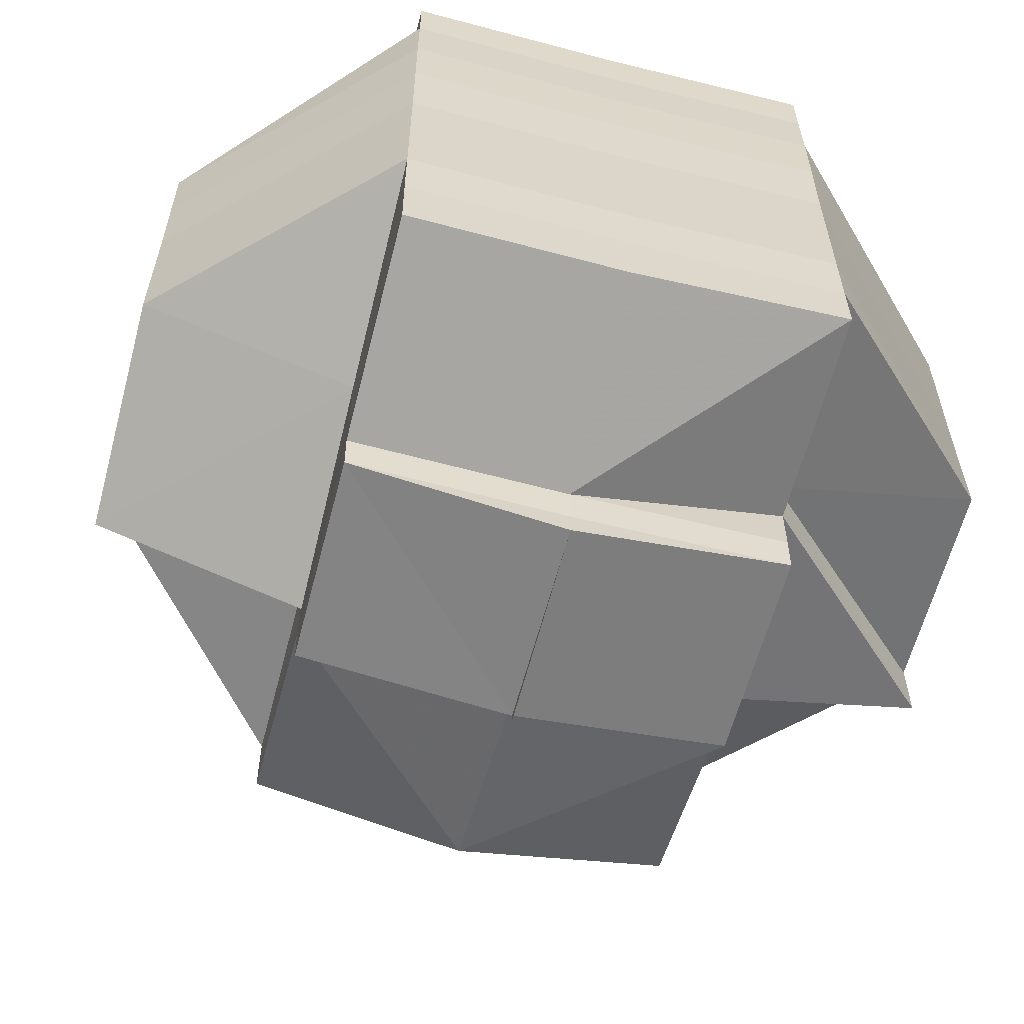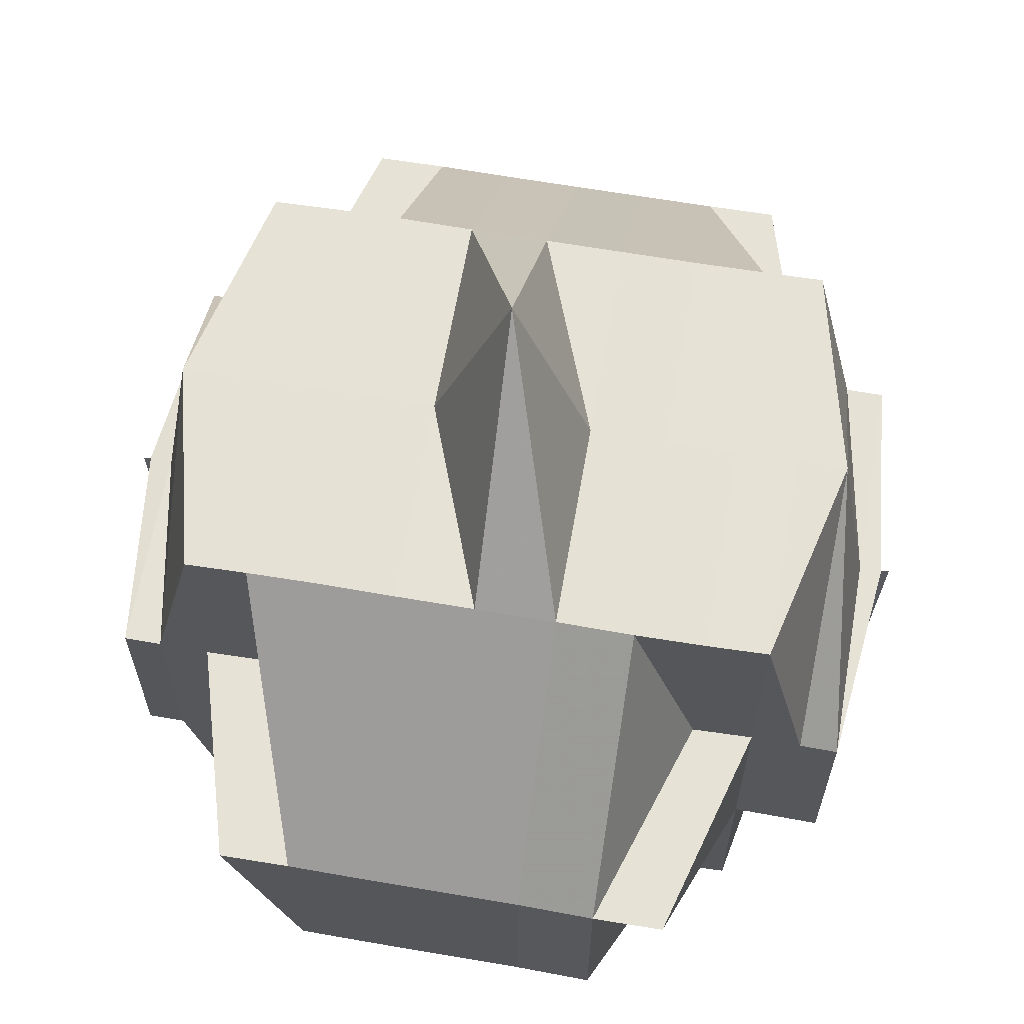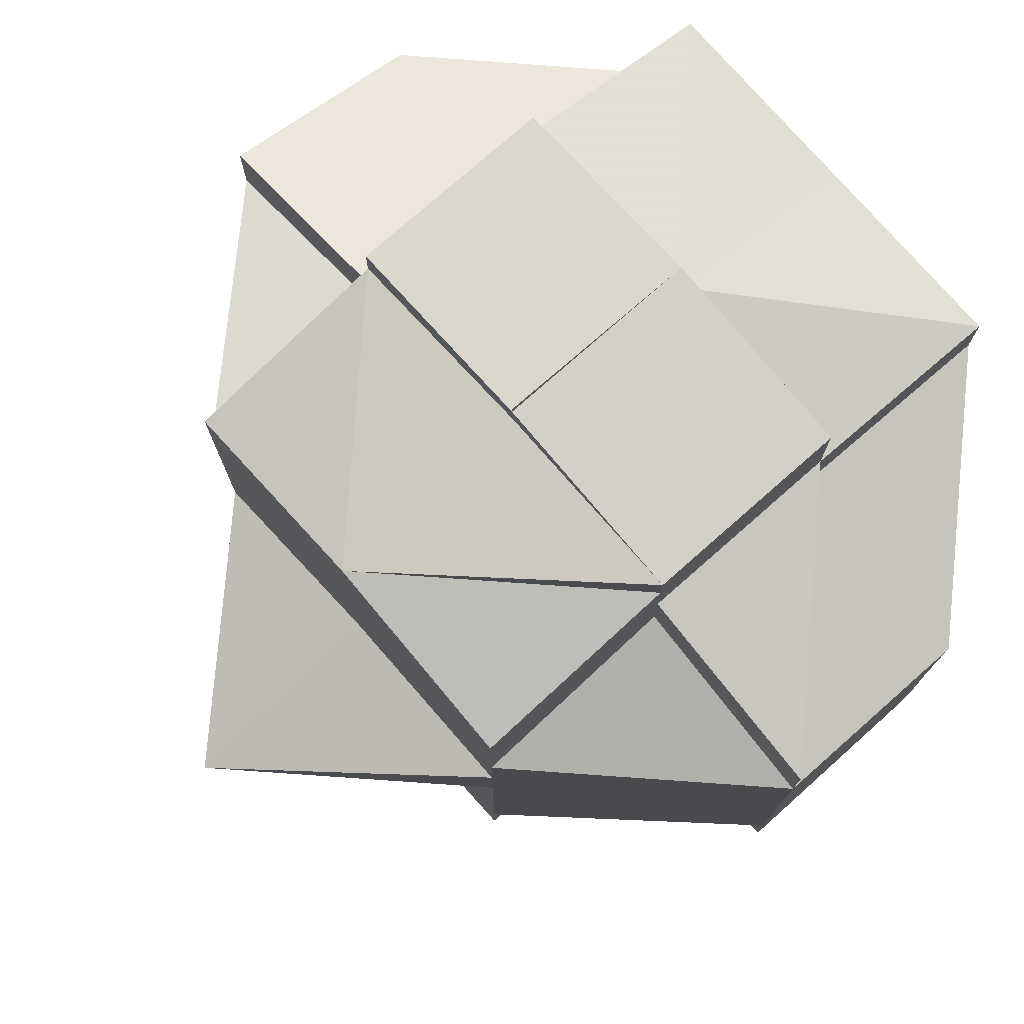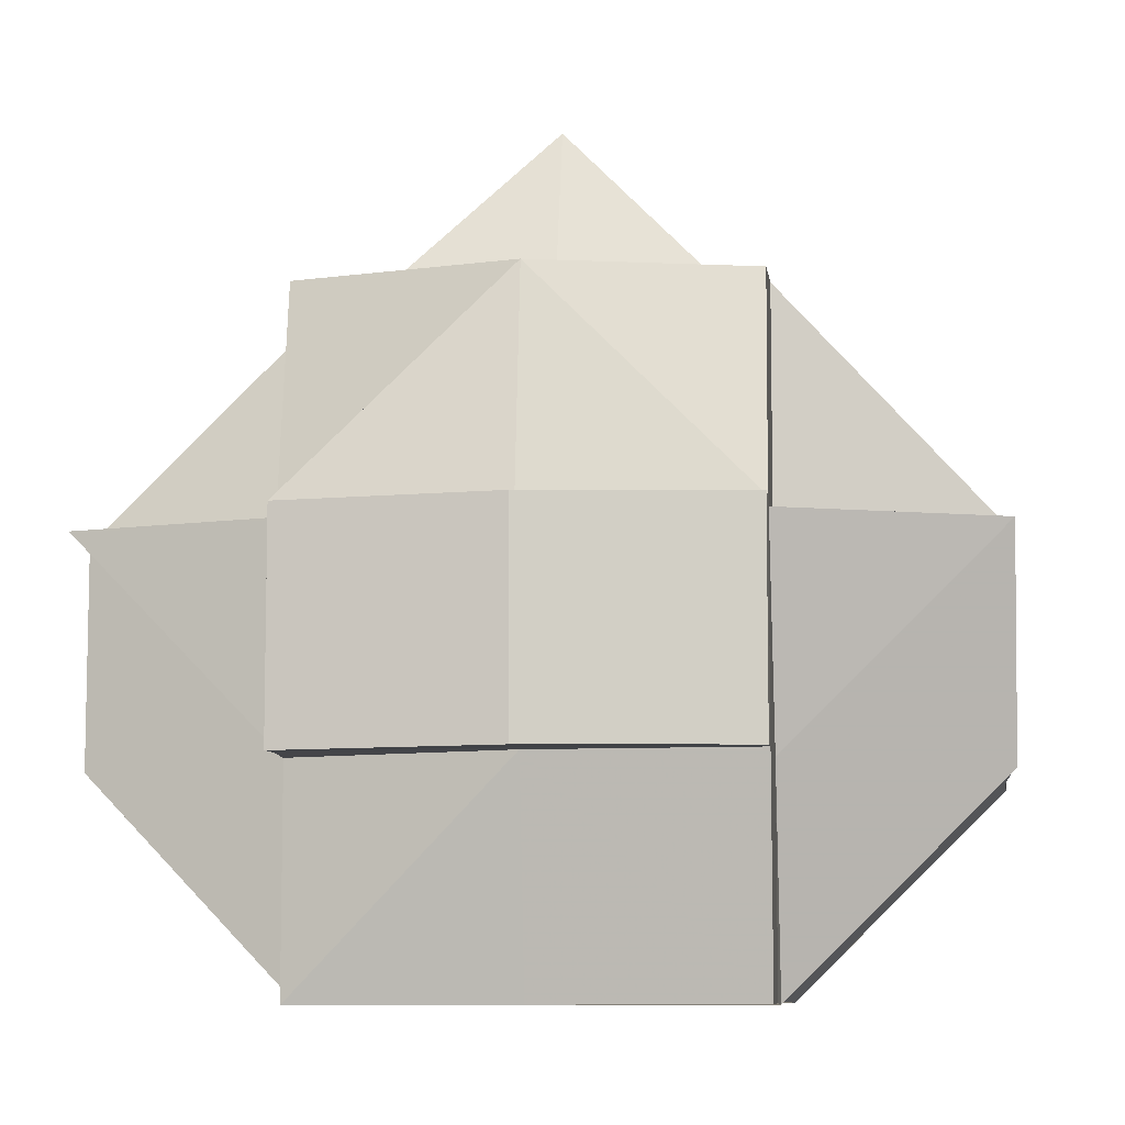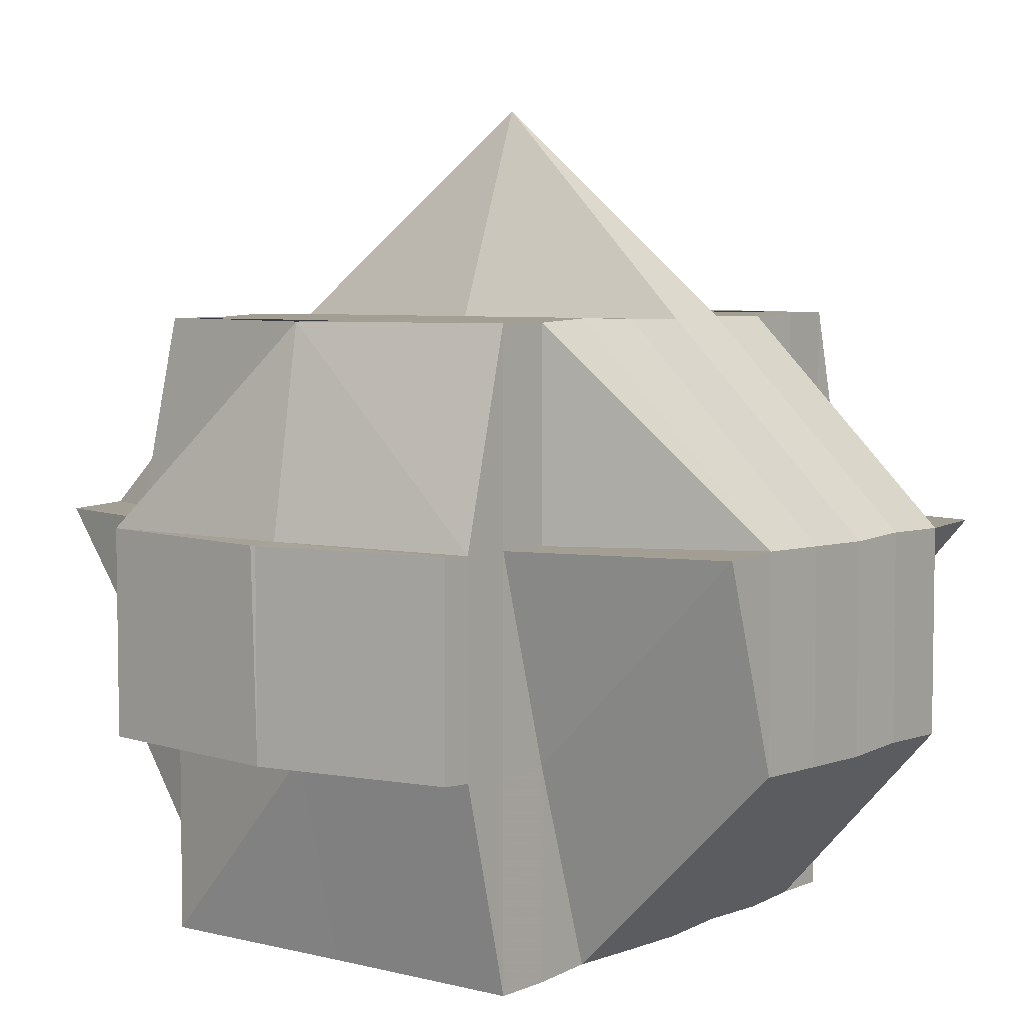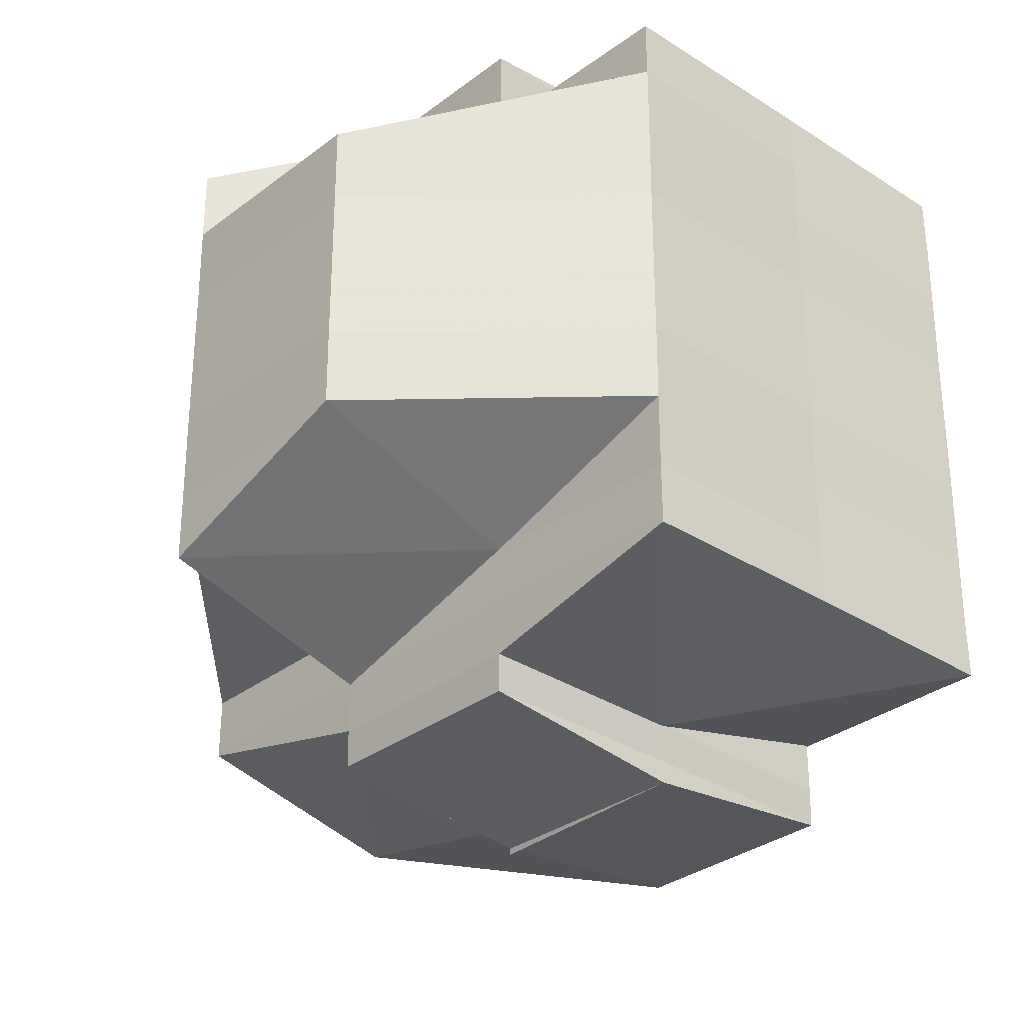
<metadata>
{"format":"obj","ext":"obj","renderer":"f3d","projection":"perspective","resolution":1024,"background":"white","views":[{"elev":-60.8,"azim":-14.7,"up":"+Z"},{"elev":63.5,"azim":99.8,"up":"+Y"},{"elev":76.4,"azim":-131.0,"up":"+Z"},{"elev":-8.3,"azim":6.6,"up":"+Y"},{"elev":5.3,"azim":-142.6,"up":"+Y"},{"elev":-31.2,"azim":-42.9,"up":"+Z"}]}
</metadata>
<code>
o 178
v 2215 1880 9.116
v 2215 1880 9.116
v 2215 1880 9.116
v 2215 1880 9.116
v 2215 1880 9.116
v 2215 1880 9.117
v 2215 1880 9.116
v 2215 1880 9.117
v 2215 1880 9.116
v 2215 1880 9.117
v 2215 1880 9.117
v 2215 1880 9.117
v 2215 1880 9.117
v 2215 1880 9.117
v 2215 1880 9.119
v 2215 1880 9.117
v 2215 1880 9.116
v 2215 1880 9.117
v 2215 1880 9.116
v 2215 1880 9.117
v 2215 1880 9.117
v 2215 1880 9.117
v 2215 1880 9.117
v 2215 1880 9.119
v 2215 1880 9.122
v 2215 1880 9.119
v 2215 1880 9.117
v 2215 1880 9.119
v 2215 1880 9.119
v 2215 1880 9.119
v 2215 1880 9.117
v 2215 1880 9.122
v 2215 1880 9.122
v 2215 1880 9.119
v 2215 1880 9.122
v 2215 1880 9.122
v 2215 1880 9.124
v 2215 1880 9.119
v 2215 1880 9.128
v 2215 1880 9.124
v 2215 1880 9.128
v 2215 1880 9.124
v 2215 1880 9.124
v 2215 1880 9.122
v 2215 1880 9.119
v 2215 1880 9.117
v 2215 1880 9.119
v 2215 1880 9.117
v 2215 1880 9.122
v 2215 1880 9.122
v 2215 1880 9.124
v 2215 1880 9.124
v 2215 1880 9.122
v 2215 1880 9.119
v 2215 1880 9.124
v 2215 1880 9.122
v 2215 1880 9.122
v 2215 1880 9.124
v 2215 1880 9.128
v 2215 1880 9.122
v 2215 1880 9.119
v 2215 1880 9.119
v 2215 1880 9.117
v 2215 1880 9.122
v 2215 1880 9.119
v 2215 1880 9.124
v 2215 1880 9.122
v 2215 1880 9.124
v 2215 1880 9.128
v 2215 1880 9.124
v 2215 1880 9.124
v 2215 1880 9.122
v 2215 1880 9.128
v 2215 1880 9.128
v 2215 1880 9.124
v 2215 1880 9.128
v 2215 1880 9.131
v 2215 1880 9.131
v 2215 1880 9.128
v 2215 1880 9.131
v 2215 1880 9.128
v 2215 1880 9.135
v 2215 1880 9.128
v 2215 1880 9.124
v 2215 1880 9.135
v 2215 1880 9.131
v 2215 1880 9.135
v 2215 1880 9.139
v 2215 1880 9.139
v 2215 1880 9.142
v 2215 1880 9.139
v 2215 1880 9.142
v 2215 1880 9.142
v 2215 1880 9.146
v 2215 1880 9.135
v 2215 1880 9.142
v 2215 1880 9.148
v 2215 1880 9.146
v 2215 1880 9.146
v 2215 1880 9.146
v 2215 1880 9.142
v 2215 1880 9.146
v 2215 1880 9.148
v 2215 1880 9.139
v 2215 1880 9.142
v 2215 1880 9.146
v 2215 1880 9.142
v 2215 1880 9.135
v 2215 1880 9.139
v 2215 1880 9.142
v 2215 1880 9.146
v 2215 1880 9.146
v 2215 1880 9.142
v 2215 1880 9.148
v 2215 1880 9.148
v 2215 1880 9.146
v 2215 1880 9.148
v 2215 1880 9.148
v 2215 1880 9.146
v 2215 1880 9.146
v 2215 1880 9.148
v 2215 1880 9.148
v 2215 1880 9.142
v 2215 1880 9.142
v 2215 1880 9.146
v 2215 1880 9.146
v 2215 1880 9.148
v 2215 1880 9.139
v 2215 1880 9.139
v 2215 1880 9.142
v 2215 1880 9.135
v 2215 1880 9.135
v 2215 1880 9.139
v 2215 1880 9.135
v 2215 1880 9.131
v 2215 1880 9.131
v 2215 1880 9.131
v 2215 1880 9.128
v 2215 1880 9.128
v 2215 1880 9.128
v 2215 1880 9.128
v 2215 1880 9.131
v 2215 1880 9.124
v 2215 1880 9.128
v 2215 1880 9.124
v 2215 1880 9.128
v 2215 1880 9.122
v 2215 1880 9.122
v 2215 1880 9.124
v 2215 1880 9.124
v 2215 1880 9.122
v 2215 1880 9.124
v 2215 1880 9.124
v 2215 1880 9.122
v 2215 1880 9.122
v 2215 1880 9.122
v 2215 1880 9.122
v 2215 1880 9.124
v 2215 1880 9.119
v 2215 1880 9.119
v 2215 1880 9.122
v 2215 1880 9.122
v 2215 1880 9.119
v 2215 1880 9.117
v 2215 1880 9.117
v 2215 1880 9.119
v 2215 1880 9.117
v 2215 1880 9.124
v 2215 1880 9.124
v 2215 1880 9.122
v 2215 1880 9.124
v 2215 1880 9.128
v 2215 1880 9.124
v 2215 1880 9.124
v 2215 1880 9.122
v 2215 1880 9.124
v 2215 1880 9.122
v 2215 1880 9.128
v 2215 1880 9.124
v 2215 1880 9.124
v 2215 1880 9.122
v 2215 1880 9.128
v 2215 1880 9.131
v 2215 1880 9.131
v 2215 1880 9.135
v 2215 1880 9.135
v 2215 1880 9.139
v 2215 1880 9.139
v 2215 1880 9.142
v 2215 1880 9.146
v 2215 1880 9.146
v 2215 1880 9.142
v 2215 1880 9.146
v 2215 1880 9.142
v 2215 1880 9.148
v 2215 1880 9.148
v 2215 1880 9.142
v 2215 1880 9.146
v 2215 1880 9.142
v 2215 1880 9.148
v 2215 1880 9.151
v 2215 1880 9.146
v 2215 1880 9.146
v 2215 1880 9.148
v 2215 1880 9.148
v 2215 1880 9.148
v 2215 1880 9.146
v 2215 1880 9.148
v 2215 1880 9.146
v 2215 1880 9.146
v 2215 1880 9.142
v 2215 1880 9.148
v 2215 1880 9.148
v 2215 1880 9.146
v 2215 1880 9.151
v 2215 1880 9.148
v 2215 1880 9.151
v 2215 1880 9.148
v 2215 1880 9.151
v 2215 1880 9.148
v 2215 1880 9.151
v 2215 1880 9.153
v 2215 1880 9.153
v 2215 1880 9.153
v 2215 1880 9.151
v 2215 1880 9.154
v 2215 1880 9.153
v 2215 1880 9.153
v 2215 1880 9.154
v 2215 1880 9.153
v 2215 1880 9.154
v 2215 1880 9.153
v 2215 1880 9.151
v 2215 1880 9.151
v 2215 1880 9.148
v 2215 1880 9.151
v 2215 1880 9.151
v 2215 1880 9.153
v 2215 1880 9.153
v 2215 1880 9.151
v 2215 1880 9.153
v 2215 1880 9.151
v 2215 1880 9.151
v 2215 1880 9.148
v 2215 1880 9.148
v 2215 1880 9.151
v 2215 1880 9.151
v 2215 1880 9.153
v 2215 1880 9.153
v 2215 1880 9.151
v 2215 1880 9.148
v 2215 1880 9.146
v 2215 1880 9.146
v 2215 1880 9.142
v 2215 1880 9.146
v 2215 1880 9.148
v 2215 1880 9.146
v 2215 1880 9.148
v 2215 1880 9.146
v 2215 1880 9.146
v 2215 1880 9.148
v 2215 1880 9.146
v 2215 1880 9.153
v 2215 1880 9.153
v 2215 1880 9.151
v 2215 1880 9.154
v 2215 1880 9.153
v 2215 1880 9.154
v 2215 1880 9.153
v 2215 1880 9.153
v 2215 1880 9.153
v 2215 1880 9.153
v 2215 1880 9.151
v 2215 1880 9.153
v 2215 1880 9.154
v 2215 1880 9.154
v 2215 1880 9.154
v 2215 1880 9.154
v 2215 1880 9.154
v 2215 1880 9.154
f 1 2 3
f 4 5 3
f 1 6 7
f 6 8 9
f 10 11 9
f 12 13 7
f 14 15 12
f 4 16 17
f 16 18 19
f 20 21 17
f 21 22 19
f 23 24 21
f 24 25 26
f 27 28 20
f 29 28 27
f 28 30 31
f 32 33 30
f 28 32 34
f 35 32 28
f 36 37 32
f 38 35 28
f 37 39 40
f 40 41 42
f 43 42 44
f 45 38 46
f 46 47 48
f 49 35 38
f 50 51 49
f 49 52 35
f 53 49 38
f 54 53 38
f 55 52 49
f 56 53 54
f 57 58 53
f 58 59 55
f 60 56 54
f 61 60 54
f 61 62 63
f 64 60 65
f 60 66 56
f 67 68 60
f 68 69 66
f 70 66 60
f 66 71 72
f 73 74 71
f 66 73 75
f 76 73 66
f 76 77 73
f 77 78 73
f 73 78 79
f 80 77 76
f 81 80 76
f 77 82 78
f 81 83 84
f 80 85 77
f 85 82 77
f 86 80 81
f 87 85 80
f 86 87 80
f 87 88 85
f 85 89 82
f 88 89 85
f 88 90 89
f 89 91 82
f 90 92 89
f 89 92 91
f 93 94 92
f 82 91 95
f 82 95 78
f 96 90 88
f 94 97 98
f 96 99 90
f 100 99 96
f 101 102 96
f 102 103 99
f 104 96 88
f 104 88 87
f 105 96 104
f 99 106 107
f 108 104 87
f 108 87 86
f 109 105 104
f 109 104 108
f 110 105 109
f 110 111 105
f 111 112 113
f 114 115 112
f 116 111 110
f 116 117 111
f 117 118 119
f 120 121 116
f 122 117 116
f 123 120 124
f 124 116 110
f 125 116 124
f 126 127 125
f 124 110 128
f 128 110 109
f 129 124 128
f 130 124 129
f 128 109 131
f 131 109 108
f 129 128 132
f 132 128 131
f 133 130 129
f 134 129 132
f 133 129 134
f 131 108 135
f 135 108 86
f 132 131 136
f 136 131 135
f 134 132 137
f 137 132 136
f 135 86 138
f 138 86 81
f 136 135 139
f 139 135 138
f 137 136 140
f 140 136 139
f 141 137 140
f 141 140 40
f 142 137 141
f 142 134 137
f 140 139 143
f 144 142 141
f 145 146 143
f 147 145 148
f 149 143 148
f 148 150 151
f 143 152 148
f 143 139 152
f 139 138 152
f 152 138 153
f 138 81 153
f 153 81 70
f 152 153 154
f 154 153 155
f 153 84 156
f 157 158 154
f 154 155 159
f 159 156 160
f 159 160 22
f 161 154 159
f 162 161 163
f 34 159 21
f 21 159 164
f 165 166 167
f 168 169 170
f 171 172 169
f 173 174 175
f 52 176 177
f 144 178 176
f 52 144 179
f 179 180 181
f 182 144 52
f 55 182 52
f 79 182 55
f 182 183 144
f 79 184 182
f 184 183 182
f 78 184 79
f 183 142 144
f 78 95 184
f 183 185 142
f 185 134 142
f 185 133 134
f 184 186 183
f 186 185 183
f 95 186 184
f 187 133 185
f 186 187 185
f 95 188 186
f 188 187 186
f 91 188 95
f 187 189 133
f 189 130 133
f 189 190 130
f 191 190 192
f 190 193 194
f 195 196 193
f 197 189 187
f 188 197 187
f 197 198 189
f 91 199 188
f 199 197 188
f 92 199 91
f 200 201 195
f 92 98 199
f 202 98 92
f 199 203 197
f 98 203 199
f 203 198 197
f 98 204 203
f 205 204 98
f 203 206 198
f 198 206 207
f 208 206 209
f 198 210 211
f 206 212 210
f 204 213 214
f 205 215 204
f 204 215 216
f 216 217 218
f 219 215 220
f 221 222 215
f 223 224 215
f 215 224 225
f 222 226 224
f 227 226 228
f 226 229 230
f 224 231 232
f 224 232 233
f 234 233 235
f 236 230 237
f 225 236 195
f 195 236 122
f 238 239 236
f 201 238 236
f 236 240 122
f 122 240 117
f 117 240 114
f 240 241 242
f 240 243 114
f 114 243 244
f 244 243 245
f 243 246 245
f 244 245 99
f 99 245 202
f 247 248 246
f 248 249 250
f 245 250 251
f 245 251 106
f 252 253 254
f 255 256 253
f 257 258 259
f 260 261 262
f 263 264 265
f 263 266 267
f 266 268 269
f 270 266 271
f 267 272 273
f 274 275 272
f 276 277 278
f 279 277 280

</code>
